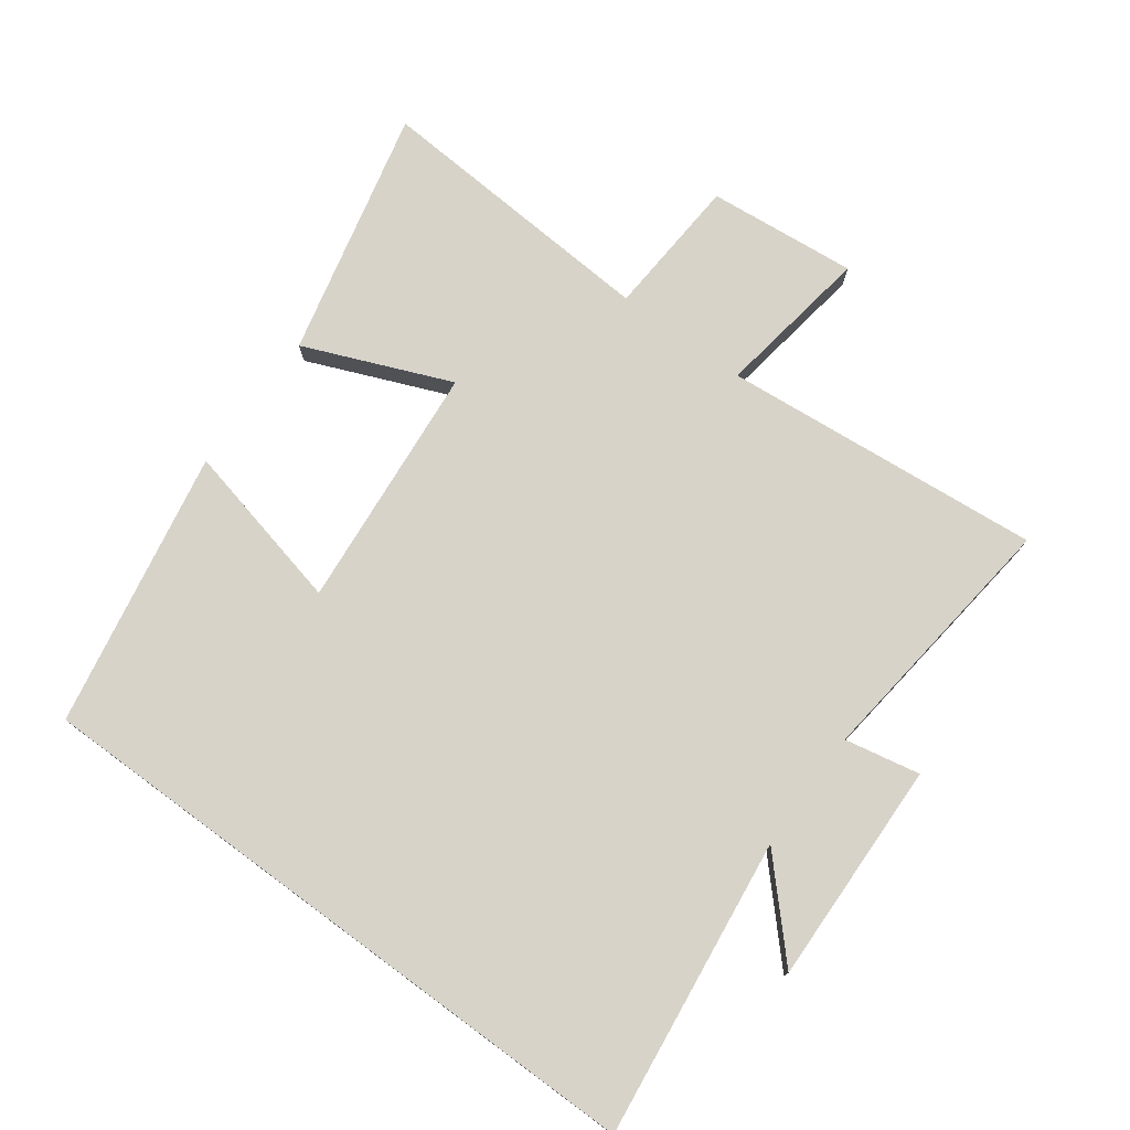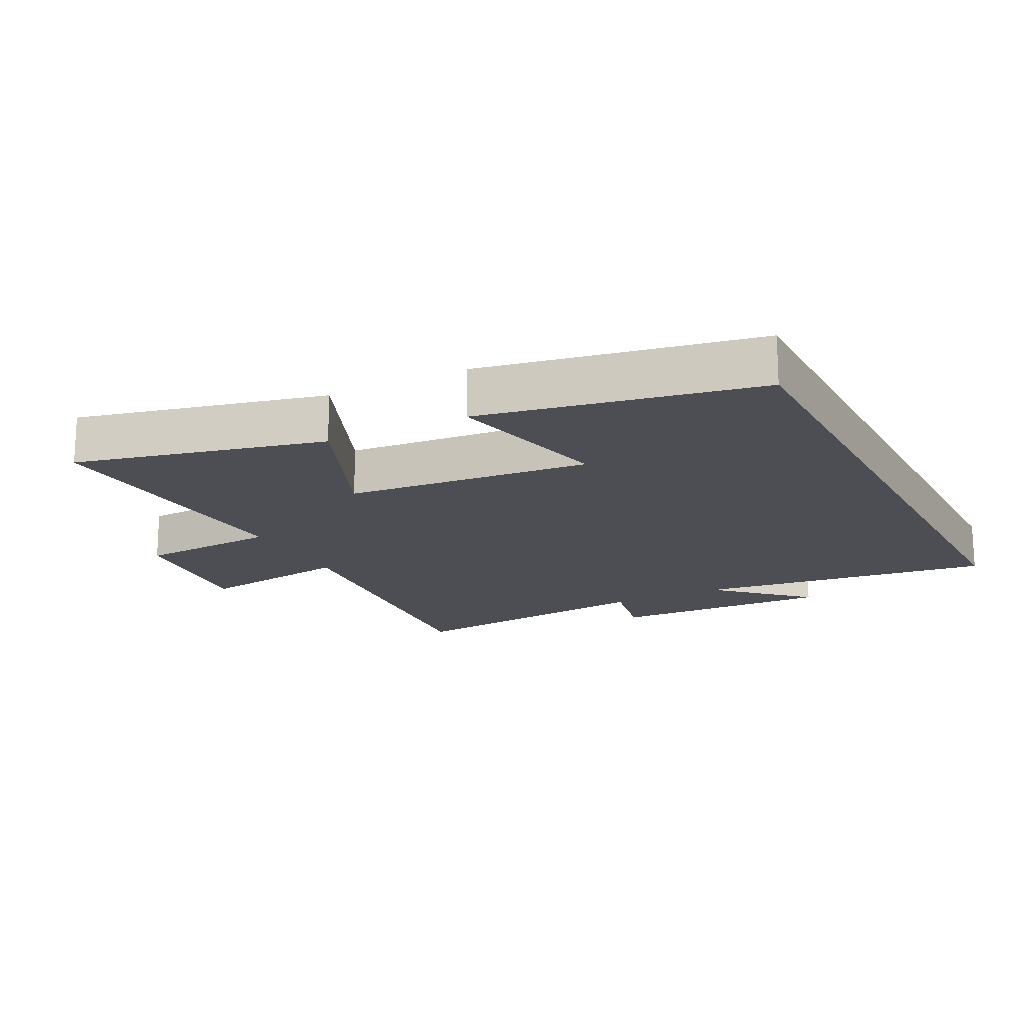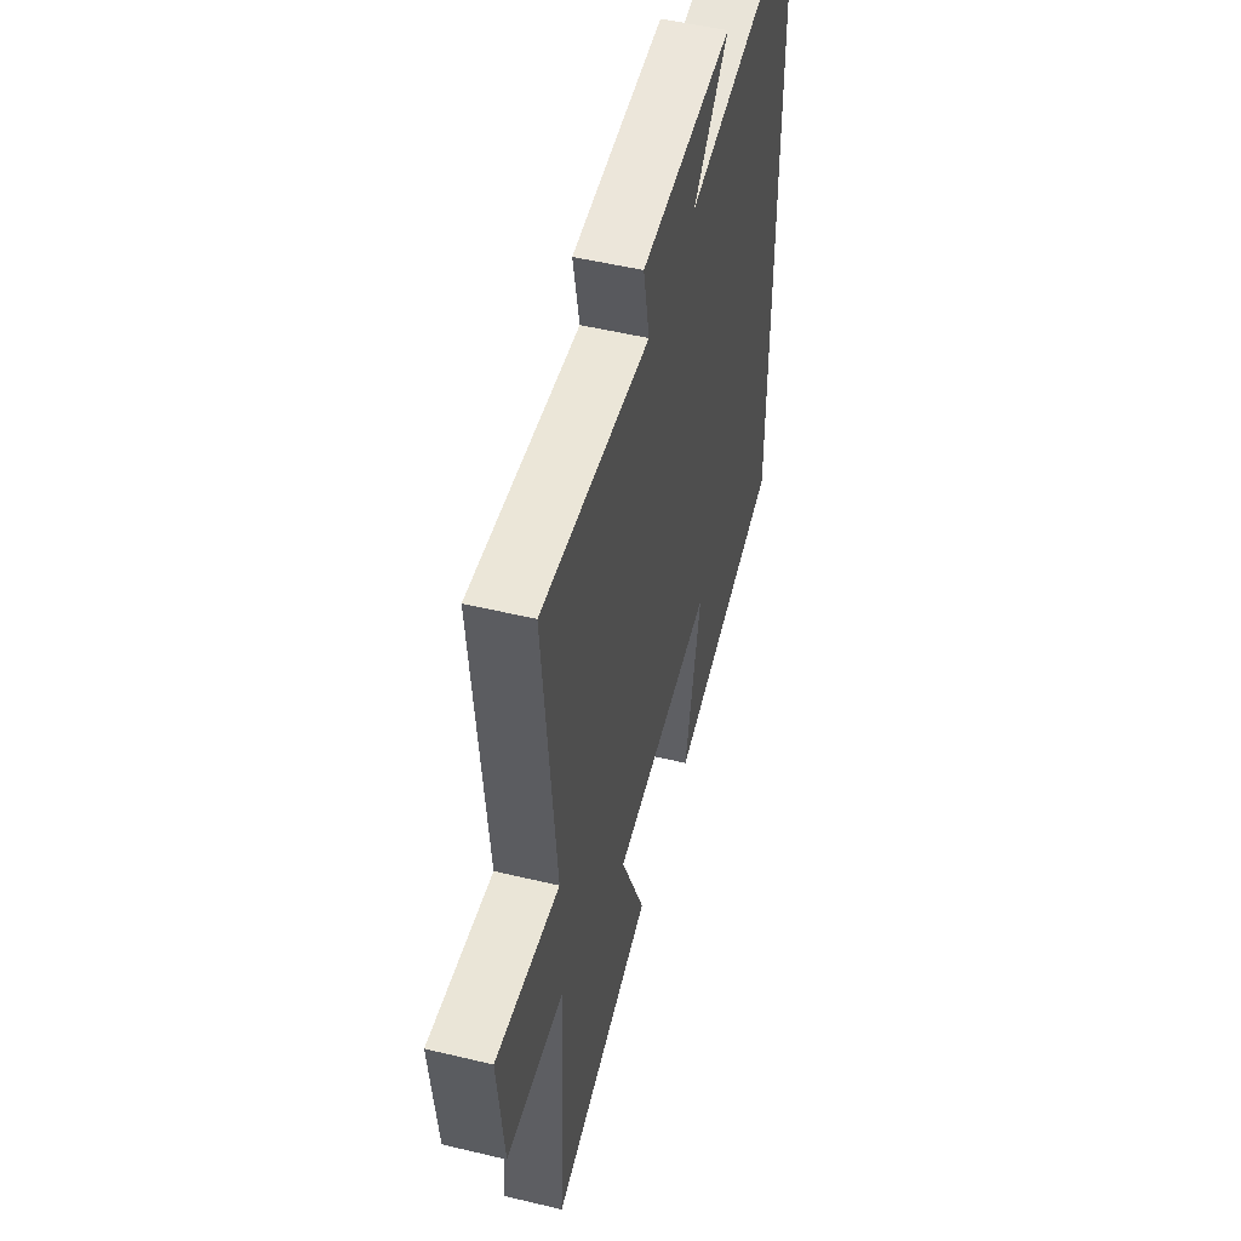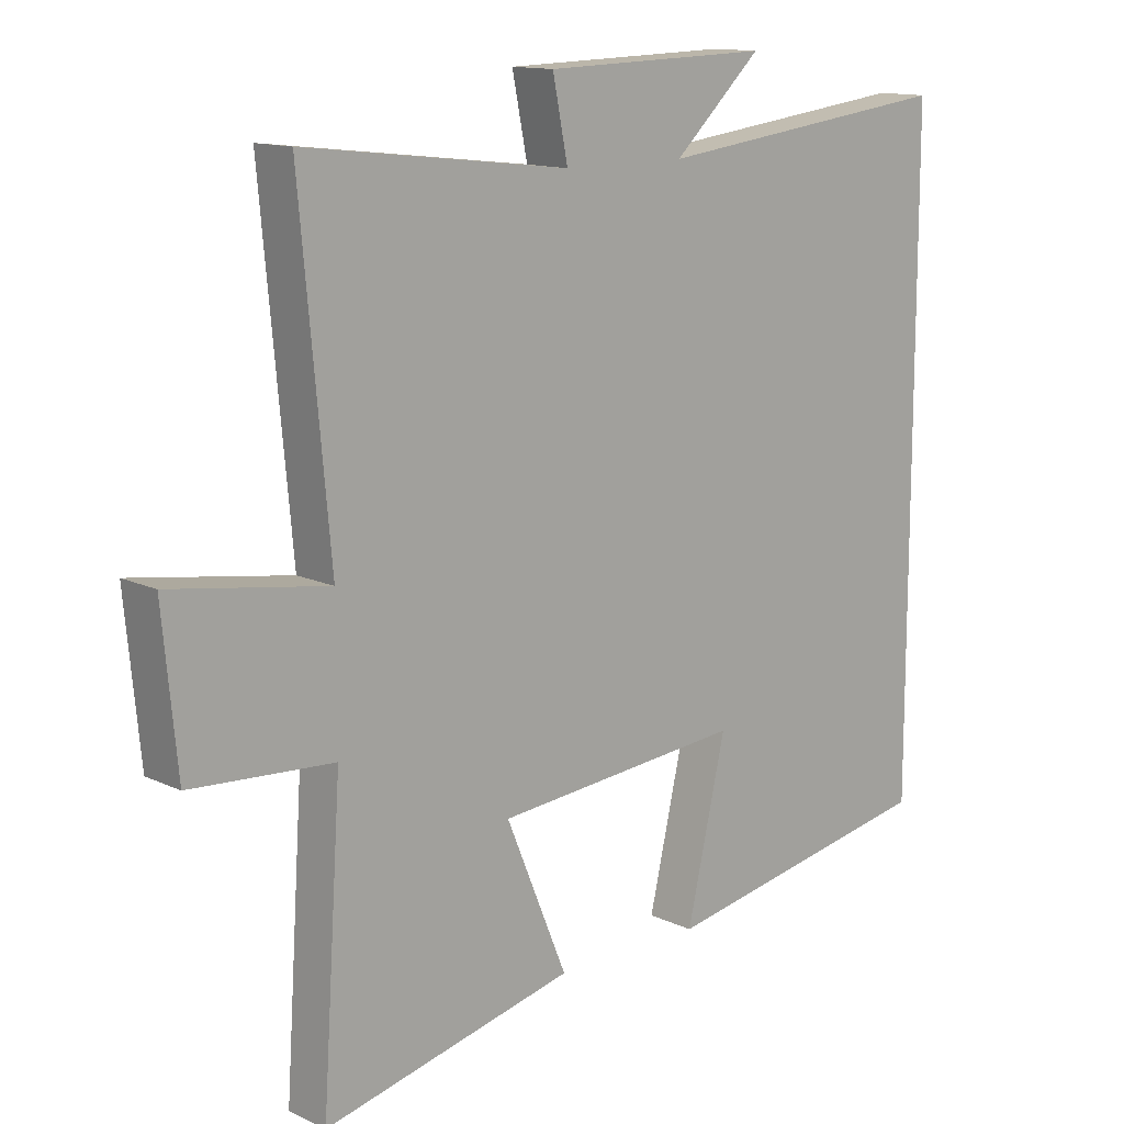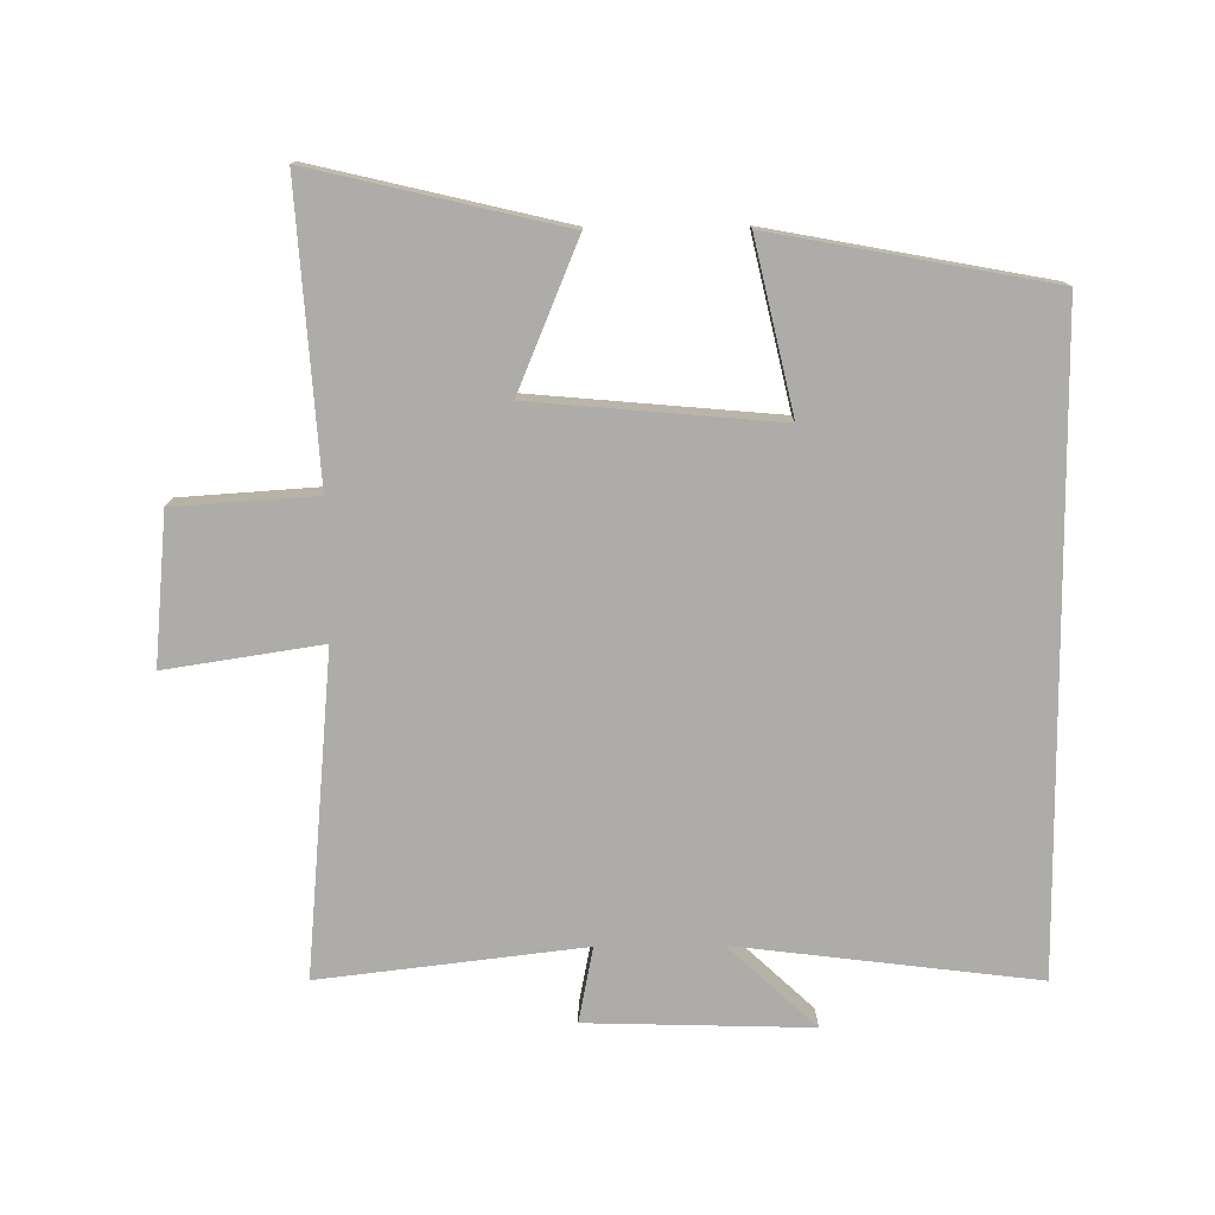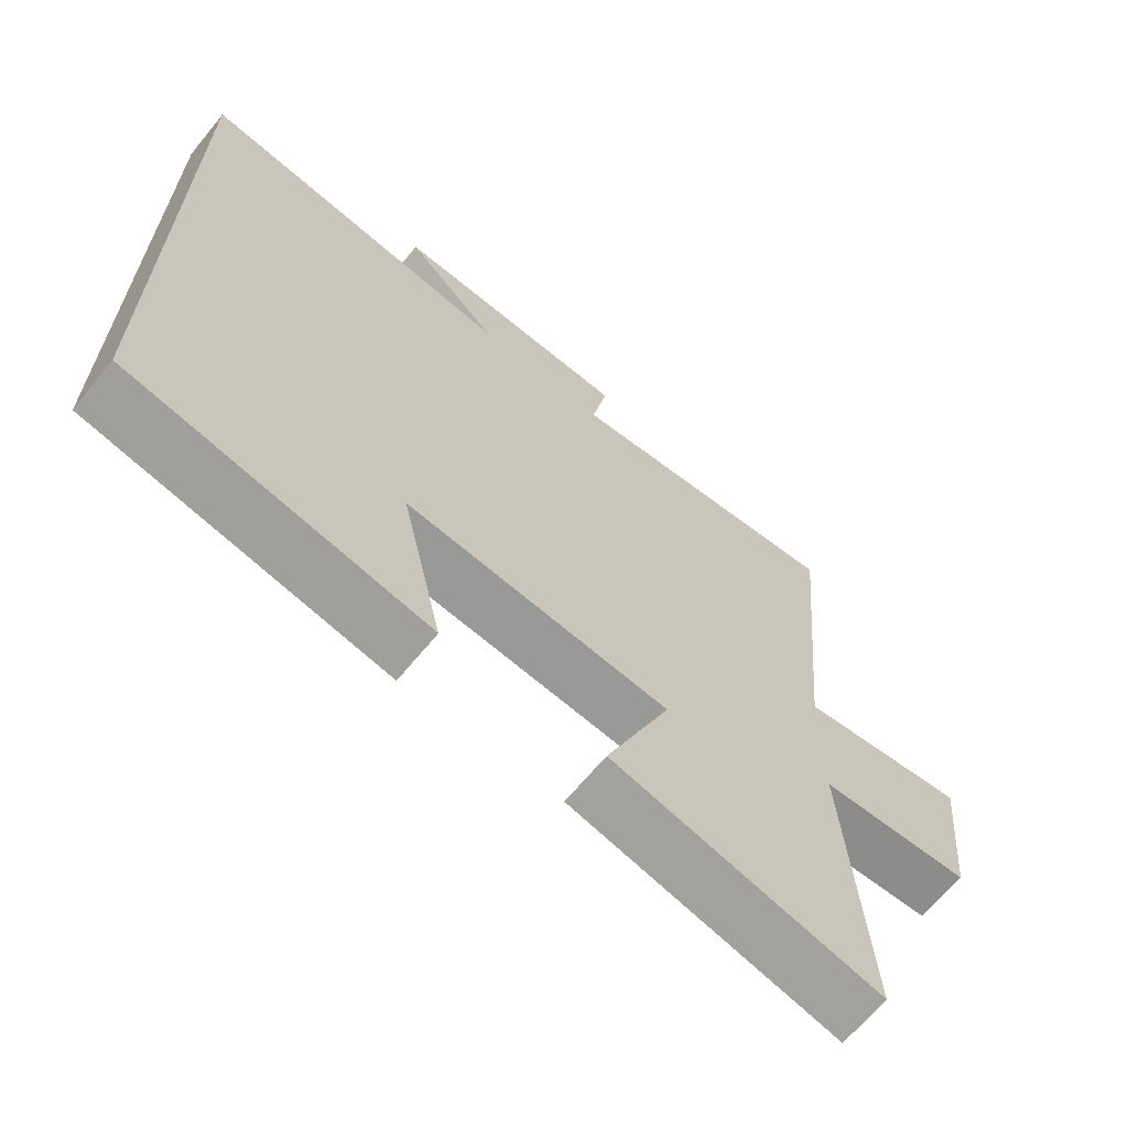
<metadata>
{"format":"obj","ext":"obj","renderer":"f3d","projection":"perspective","resolution":1024,"background":"white","views":[{"elev":76.3,"azim":-53.6,"up":"+Y"},{"elev":-17.4,"azim":-152.9,"up":"+Y"},{"elev":51.4,"azim":104.6,"up":"+Z"},{"elev":13.2,"azim":136.9,"up":"+Z"},{"elev":-76.8,"azim":-179.5,"up":"+Y"},{"elev":-66.2,"azim":-39.3,"up":"+Z"}]}
</metadata>
<code>
v 0.545 0.07 0.547
v 0.5 0.07 0.057
v 0.738 0.07 0.093
v 0.716 0.07 -0.135
v 0.5 0.07 -0.149
v 0.529 0.07 -0.59
v 0.148 0.07 -0.5
v 0.241 0.07 -0.276
v -0.135 0.07 -0.242
v -0.076 0.07 -0.5
v -0.5 0.07 -0.421
v -0.5 0.07 0.557
v -0.043 0.07 0.5
v -0.176 0.07 0.625
v 0.166 0.07 0.615
v 0.143 0.07 0.5
v 0.545 0 0.547
v 0.5 0 0.057
v 0.738 0 0.093
v 0.716 0 -0.135
v 0.5 0 -0.149
v 0.529 0 -0.59
v 0.148 0 -0.5
v 0.241 0 -0.276
v -0.135 0 -0.242
v -0.076 0 -0.5
v -0.5 0 -0.421
v -0.5 0 0.557
v -0.043 0 0.5
v -0.176 0 0.625
v 0.166 0 0.615
v 0.143 0 0.5
f 13 14 15 16
f 11 12 13
f 11 13 16
f 9 10 11
f 9 11 16 1
f 5 6 7 8
f 5 8 9
f 2 3 4 5
f 2 5 9
f 1 2 9
f 32 31 30 29
f 29 28 27
f 32 29 27
f 27 26 25
f 17 32 27 25
f 24 23 22 21
f 25 24 21
f 21 20 19 18
f 25 21 18
f 25 18 17
f 1 17 18 2
f 2 18 19 3
f 3 19 20 4
f 4 20 21 5
f 5 21 22 6
f 6 22 23 7
f 7 23 24 8
f 8 24 25 9
f 9 25 26 10
f 10 26 27 11
f 11 27 28 12
f 12 28 29 13
f 13 29 30 14
f 14 30 31 15
f 15 31 32 16
f 16 32 17 1

</code>
